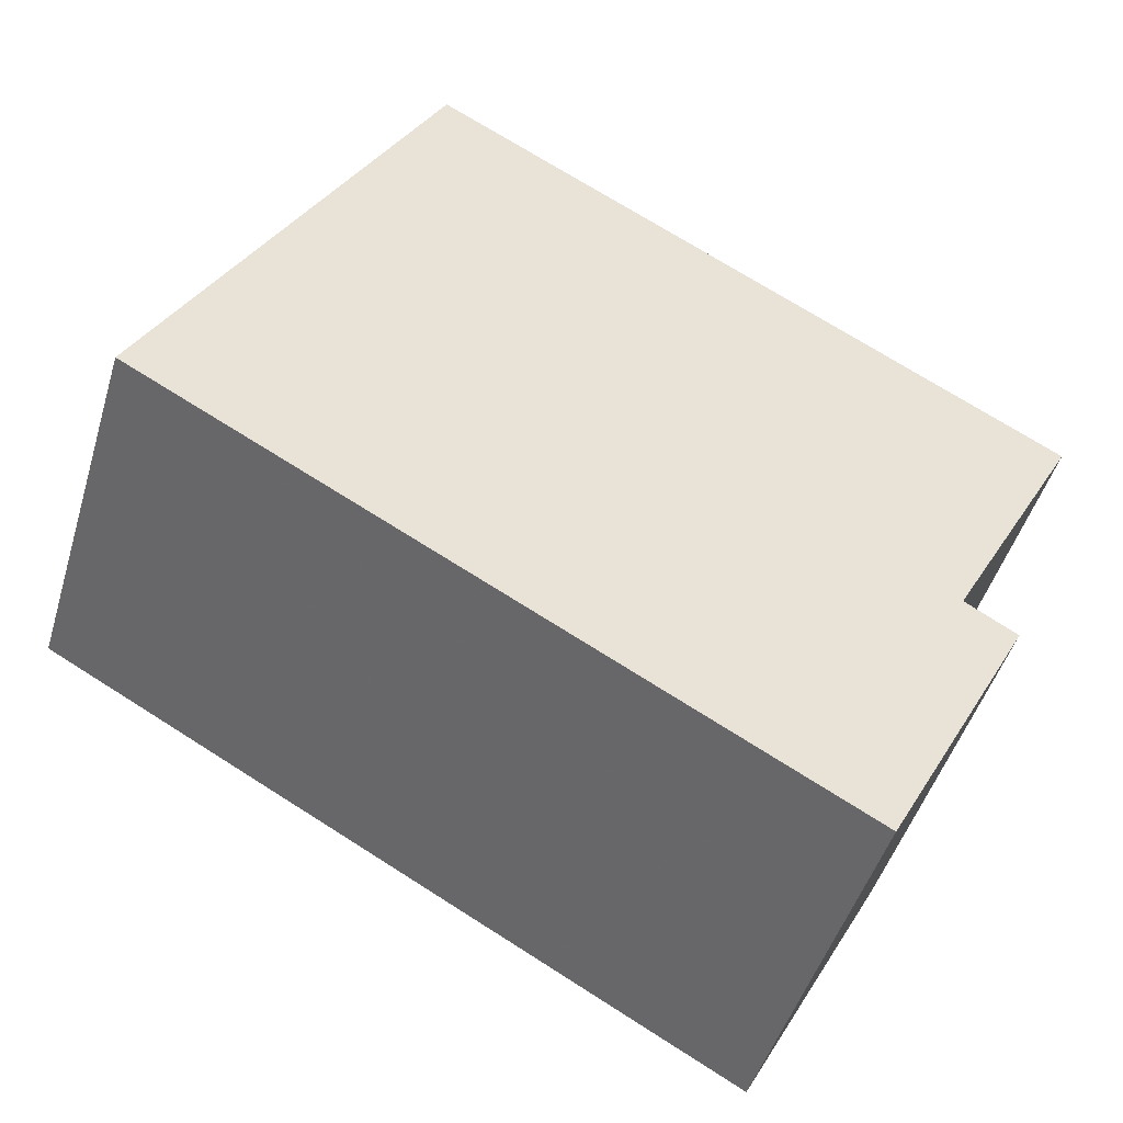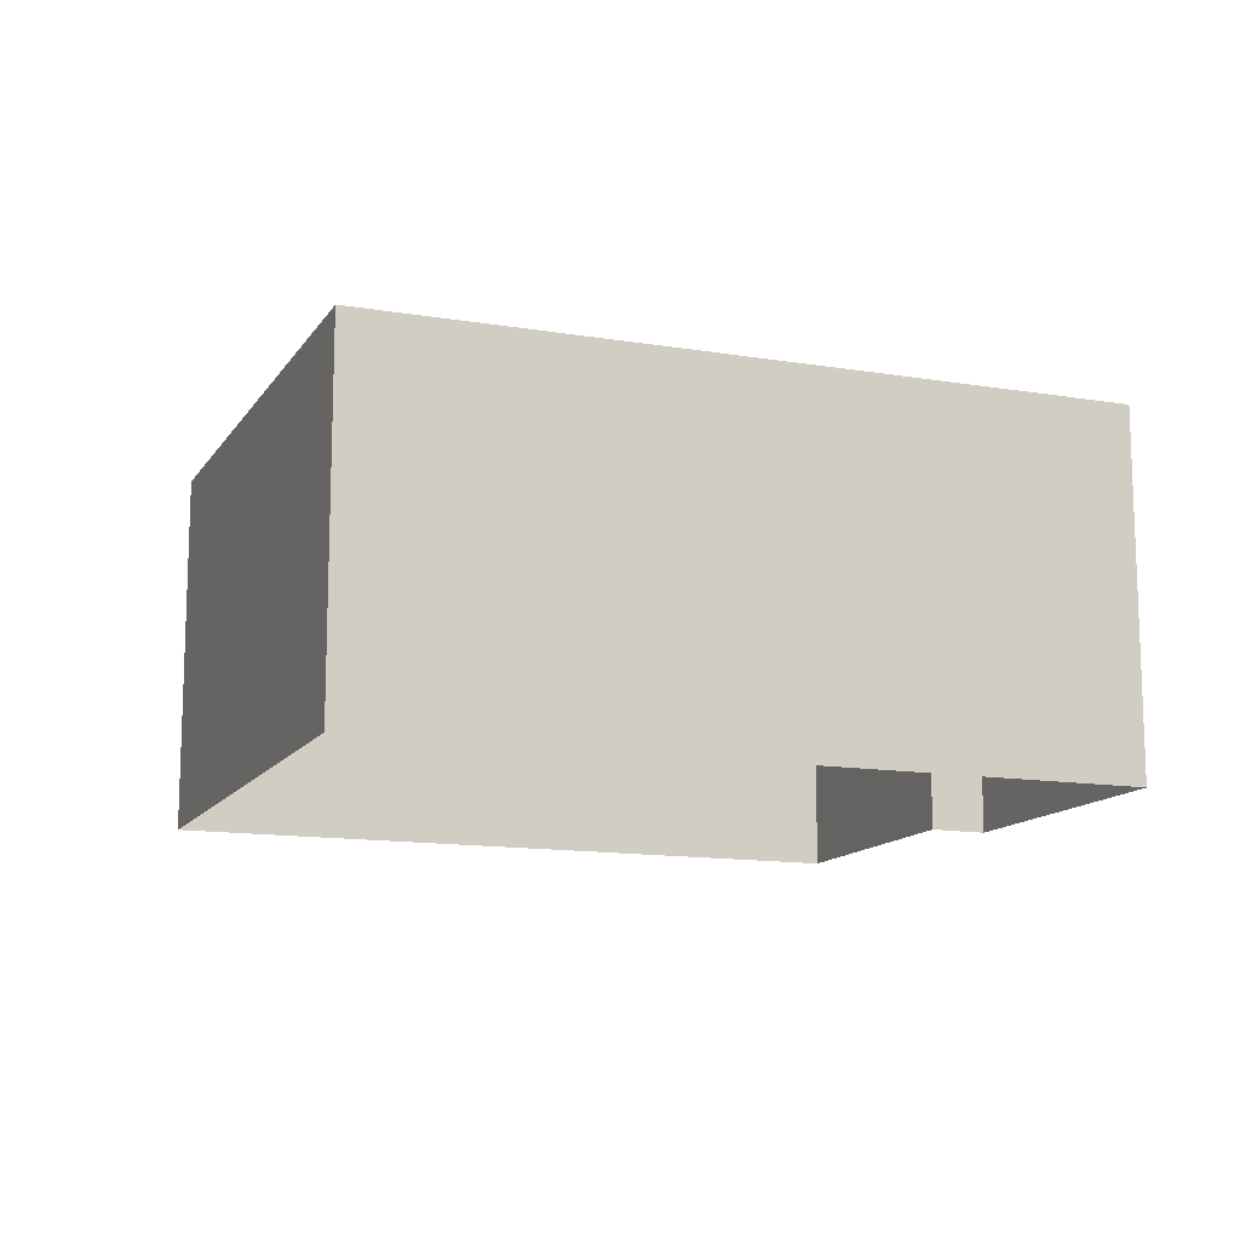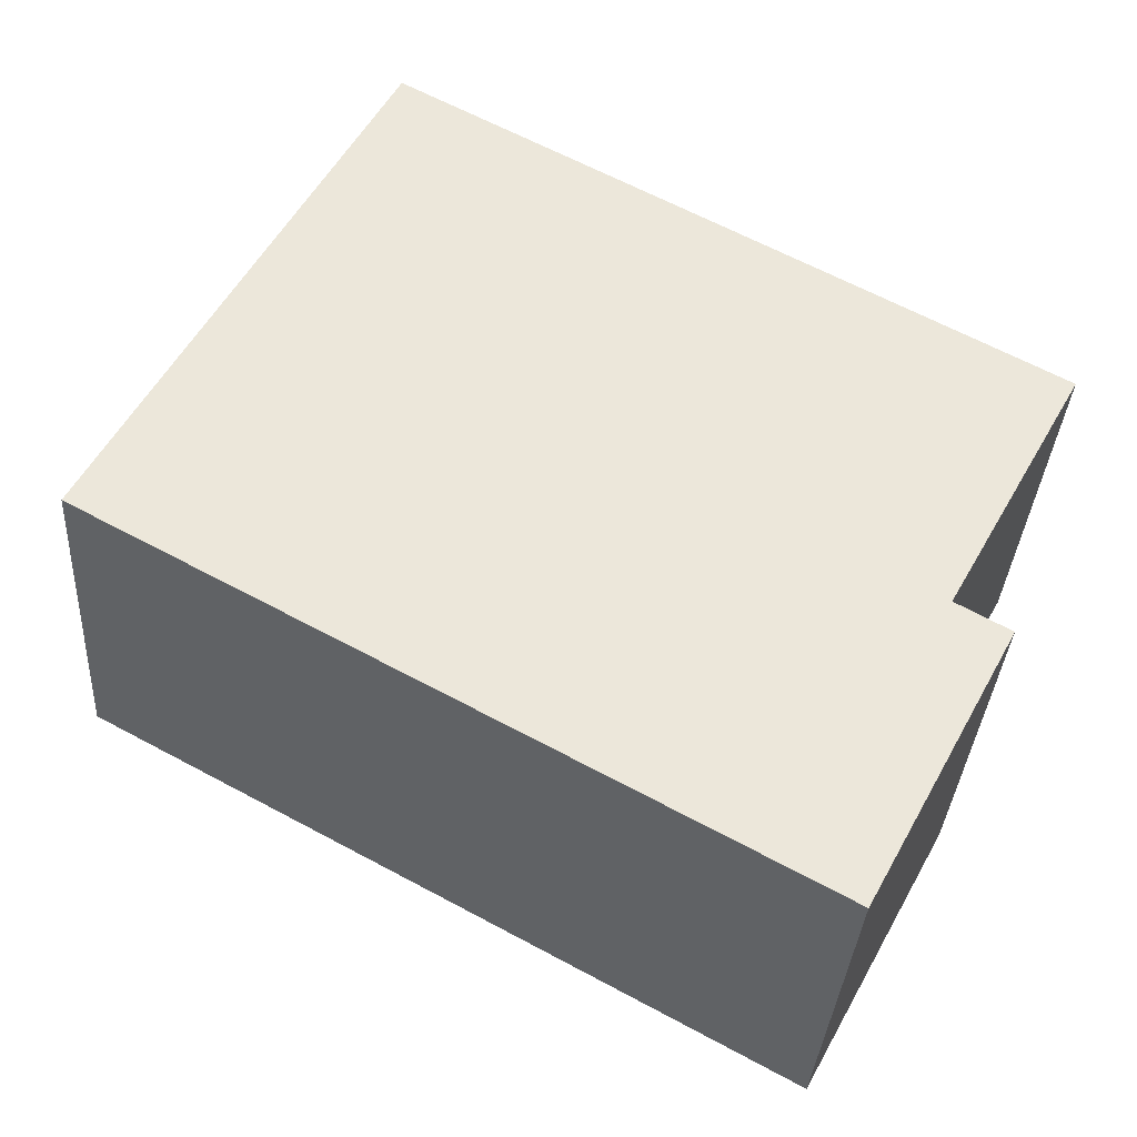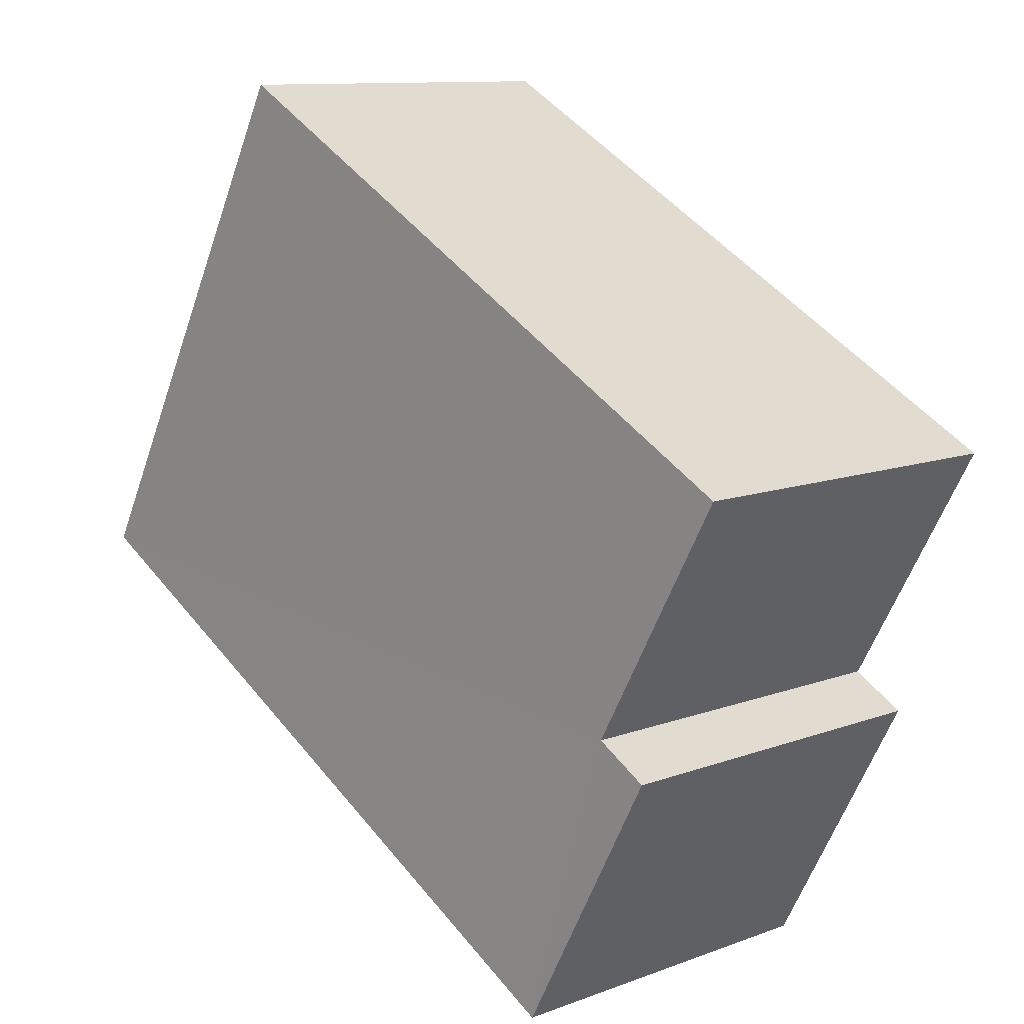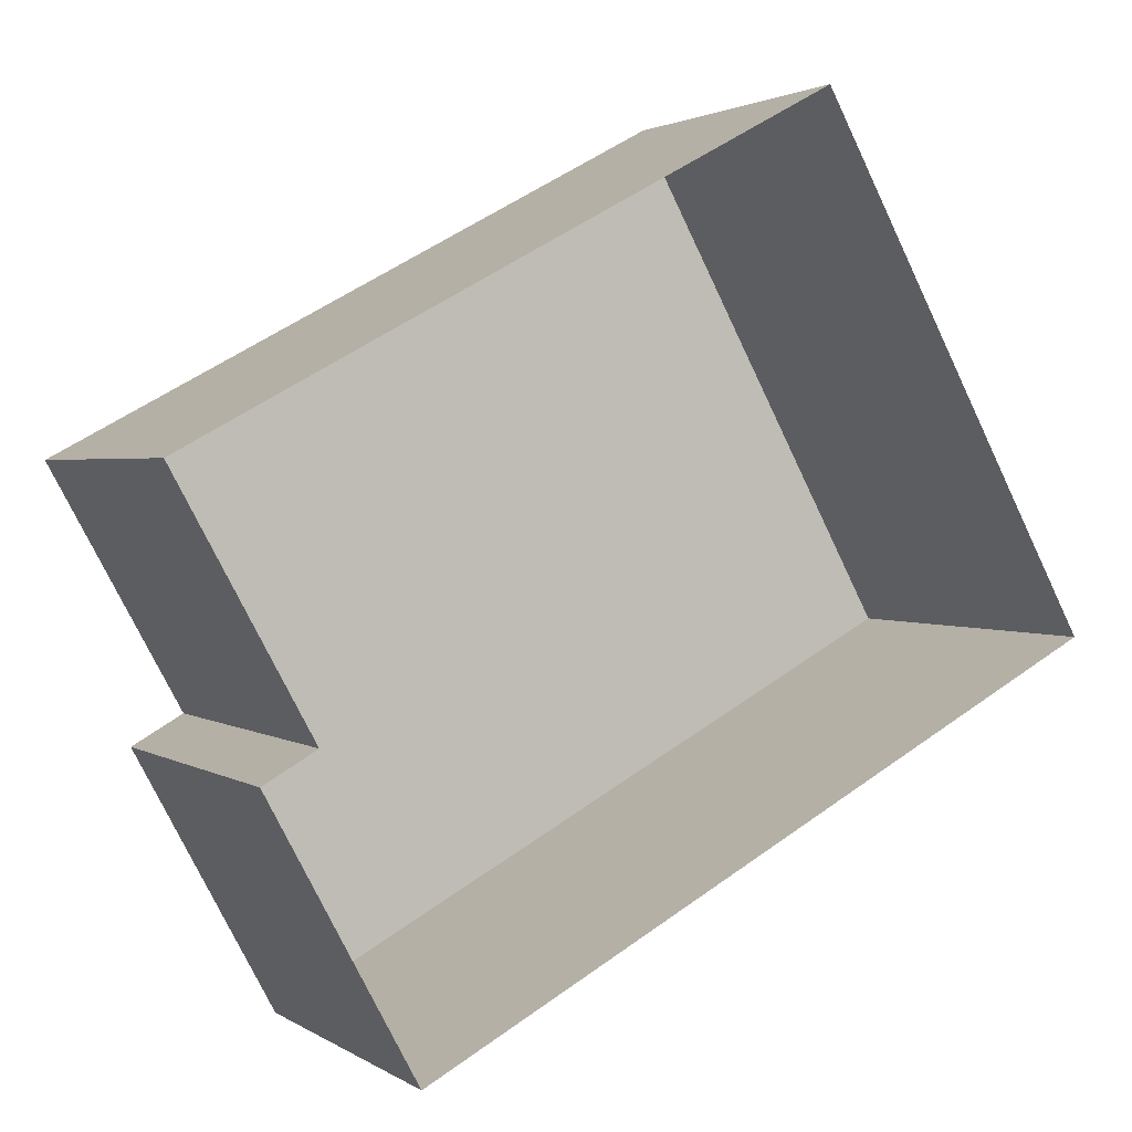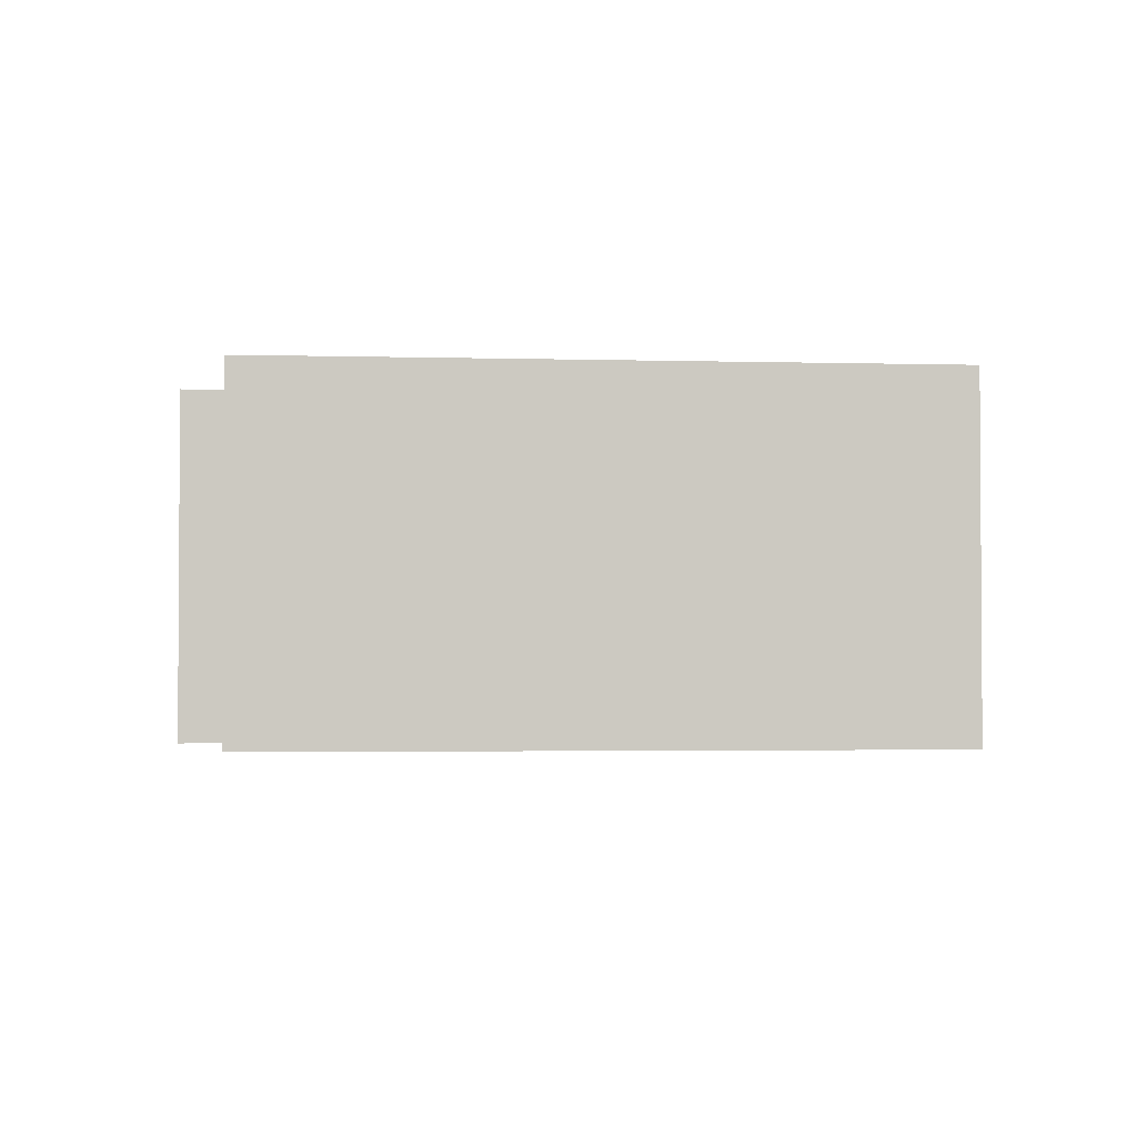
<metadata>
{"format":"obj","ext":"obj","renderer":"f3d","projection":"perspective","resolution":1024,"background":"white","views":[{"elev":-47.0,"azim":-16.4,"up":"+Y"},{"elev":-13.0,"azim":-49.6,"up":"+Z"},{"elev":-33.7,"azim":-3.4,"up":"+Y"},{"elev":11.0,"azim":47.3,"up":"+Y"},{"elev":1.8,"azim":154.1,"up":"+Y"},{"elev":-2.5,"azim":145.6,"up":"+Z"}]}
</metadata>
<code>
v -2.24e+05 -1.272e+05 17.39
v -2.24e+05 -1.272e+05 17.39
v -2.24e+05 -1.272e+05 17.39
v -2.24e+05 -1.272e+05 17.39
v -2.24e+05 -1.272e+05 17.39
v -2.24e+05 -1.272e+05 17.39
v -2.24e+05 -1.272e+05 20.37
v -2.24e+05 -1.272e+05 20.37
v -2.24e+05 -1.272e+05 20.37
v -2.24e+05 -1.272e+05 20.37
v -2.24e+05 -1.272e+05 20.37
v -2.24e+05 -1.272e+05 20.37
f 1 2 3
f 4 3 5
f 5 3 6
f 3 2 6
f 7 8 9
f 9 8 10
f 10 8 11
f 8 12 11
f 7 1 3
f 8 7 3
f 10 6 2
f 9 10 2
f 8 3 4
f 12 8 4
f 11 4 5
f 11 12 4
f 10 5 6
f 10 11 5
f 7 2 1
f 7 9 2

</code>
